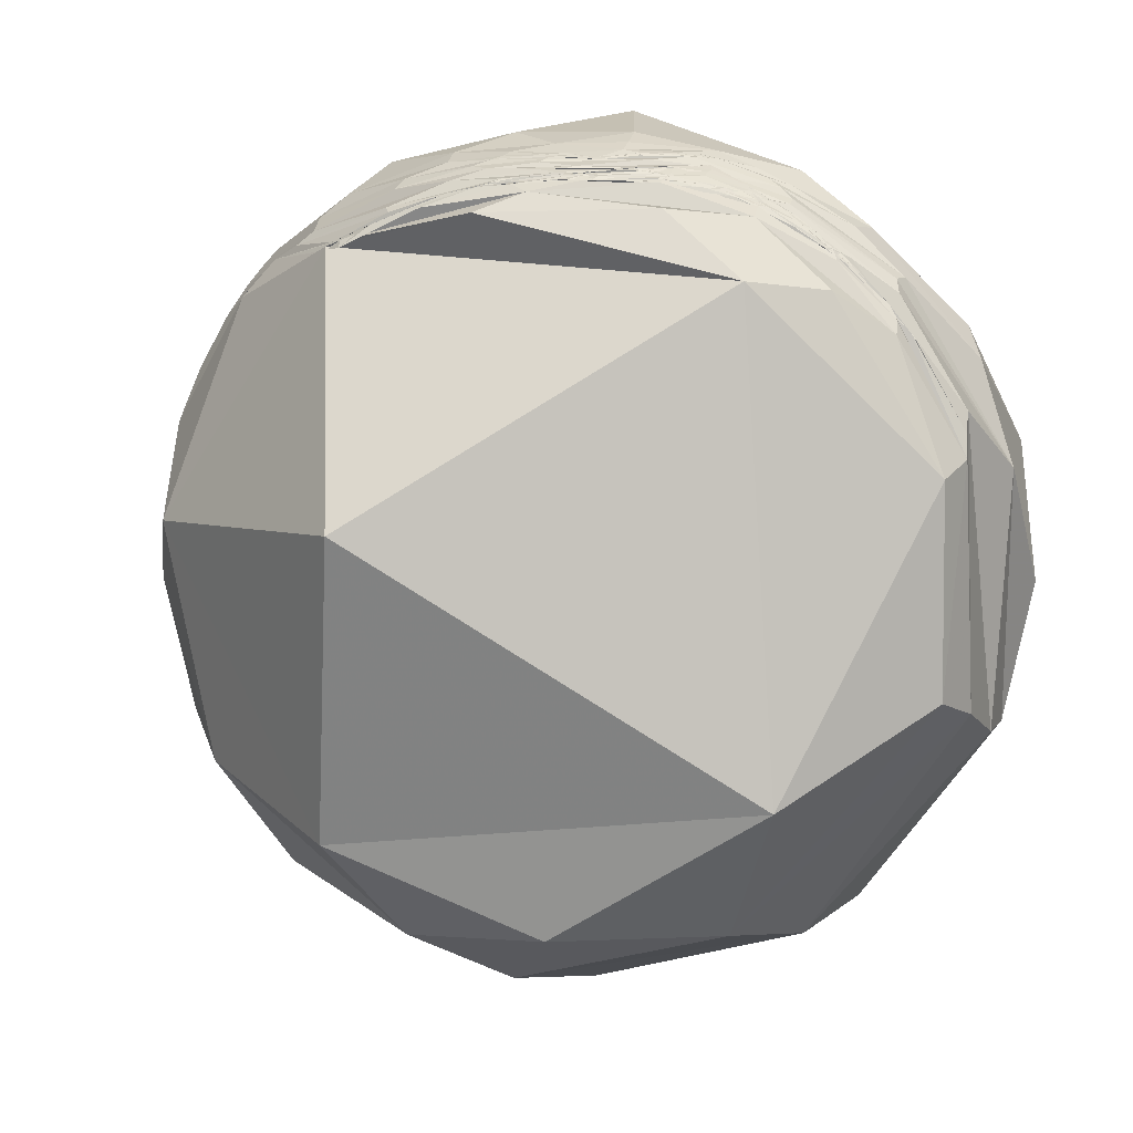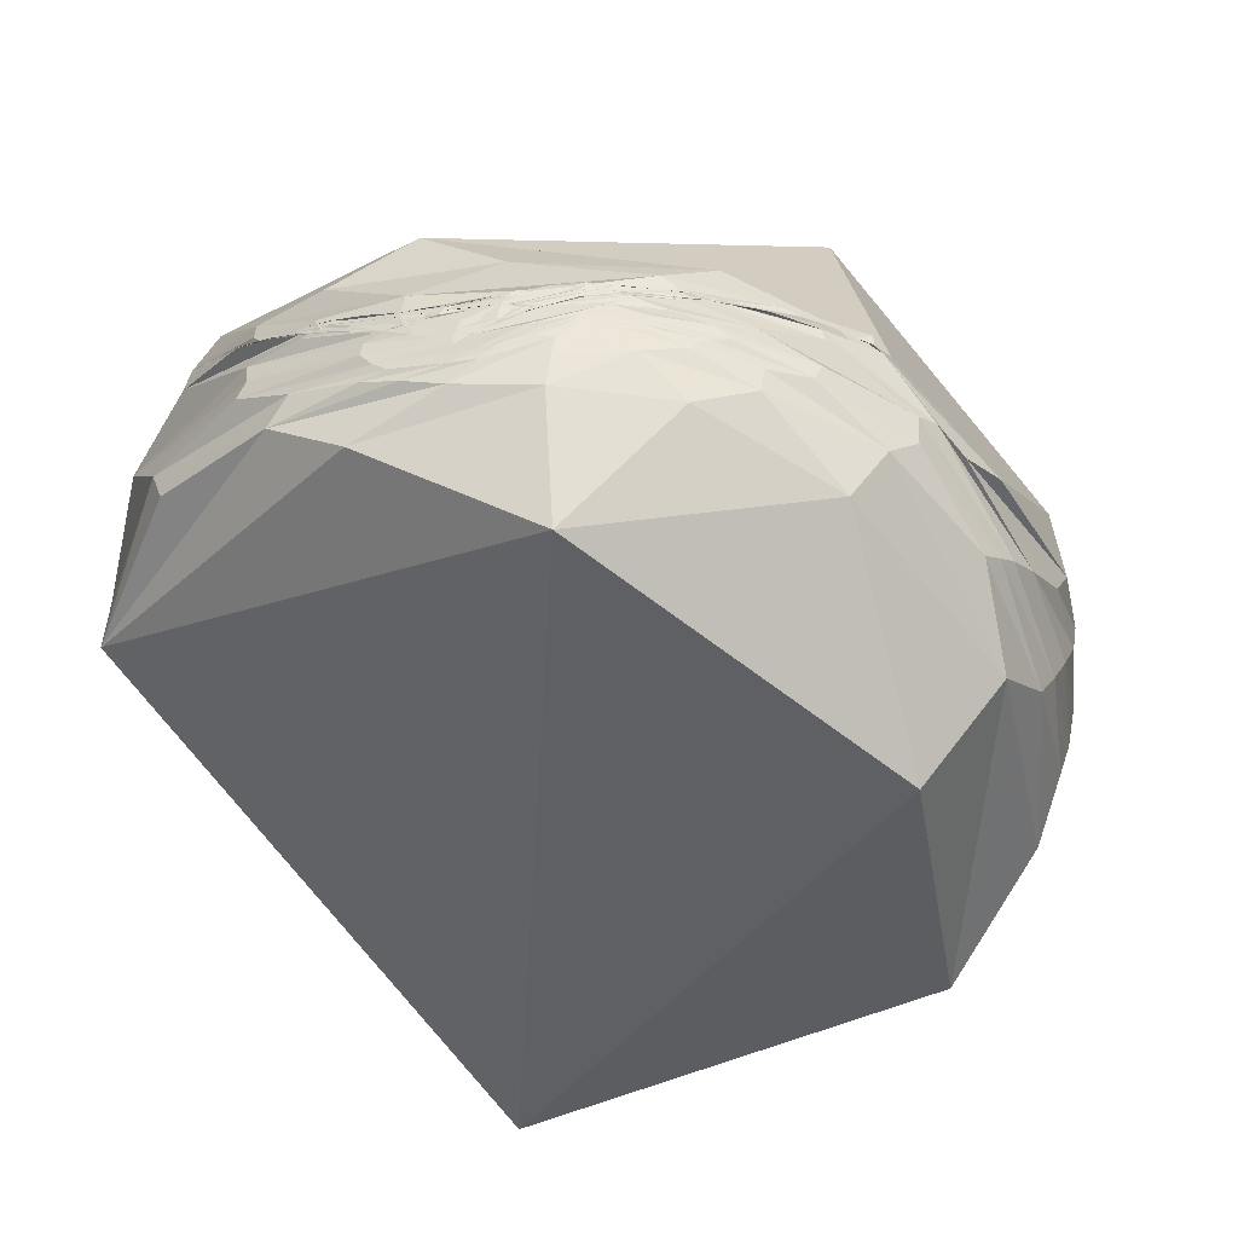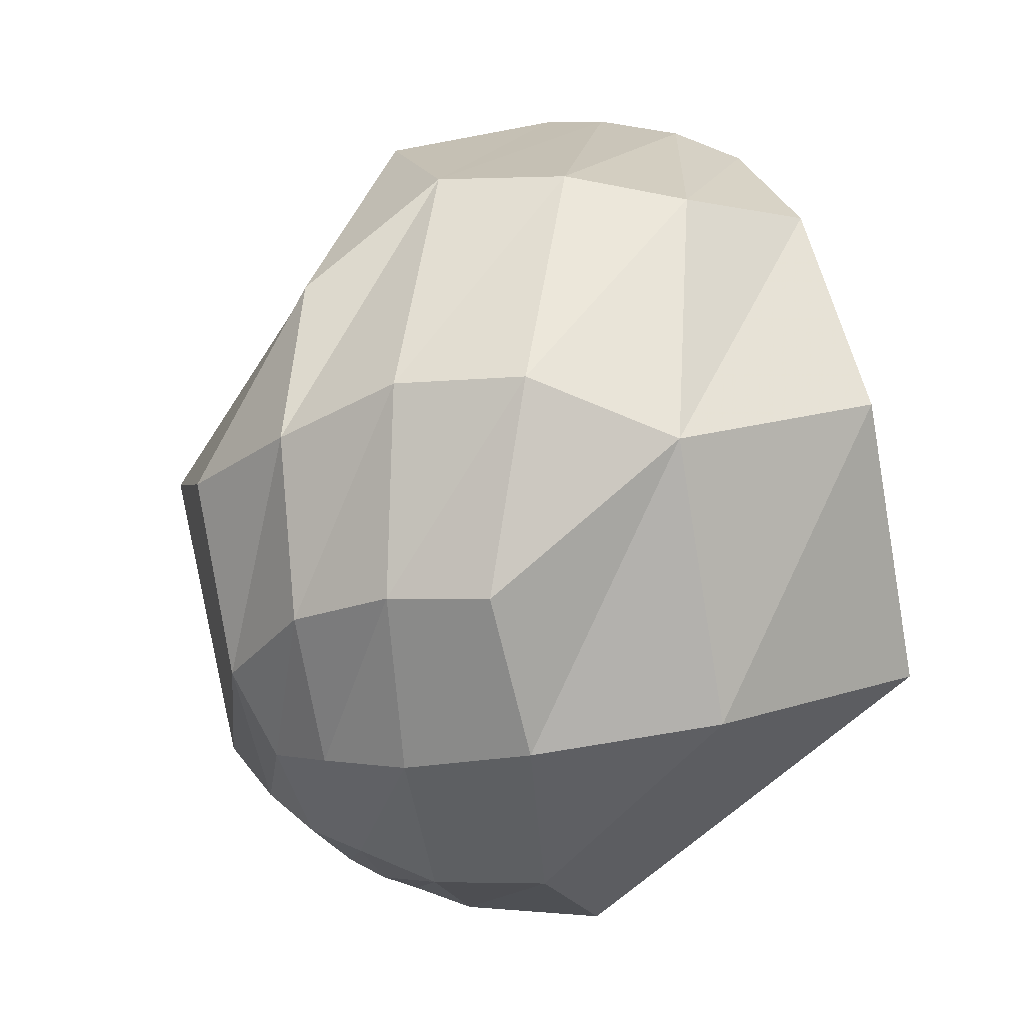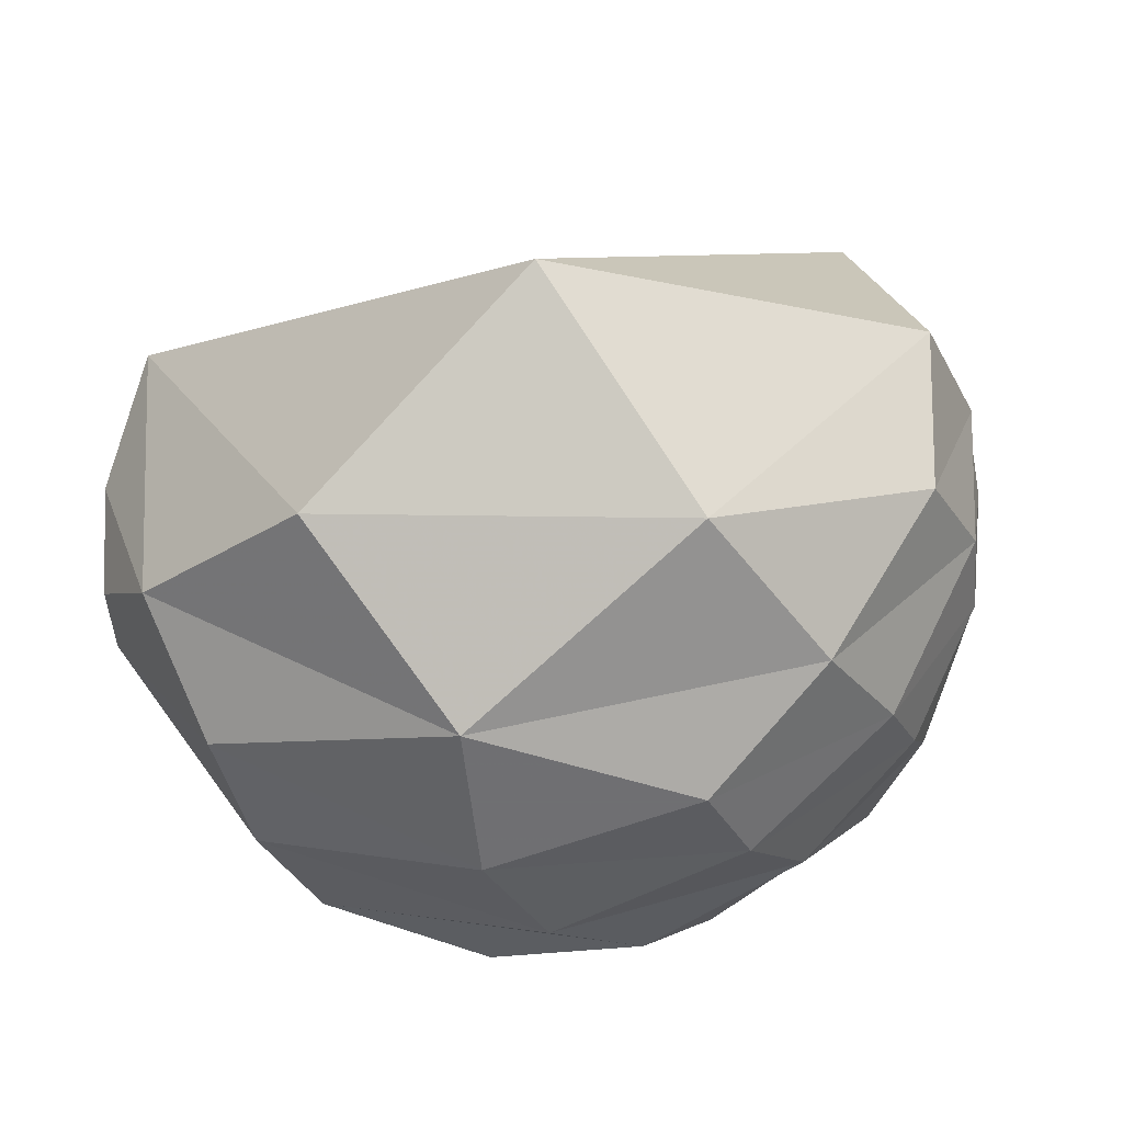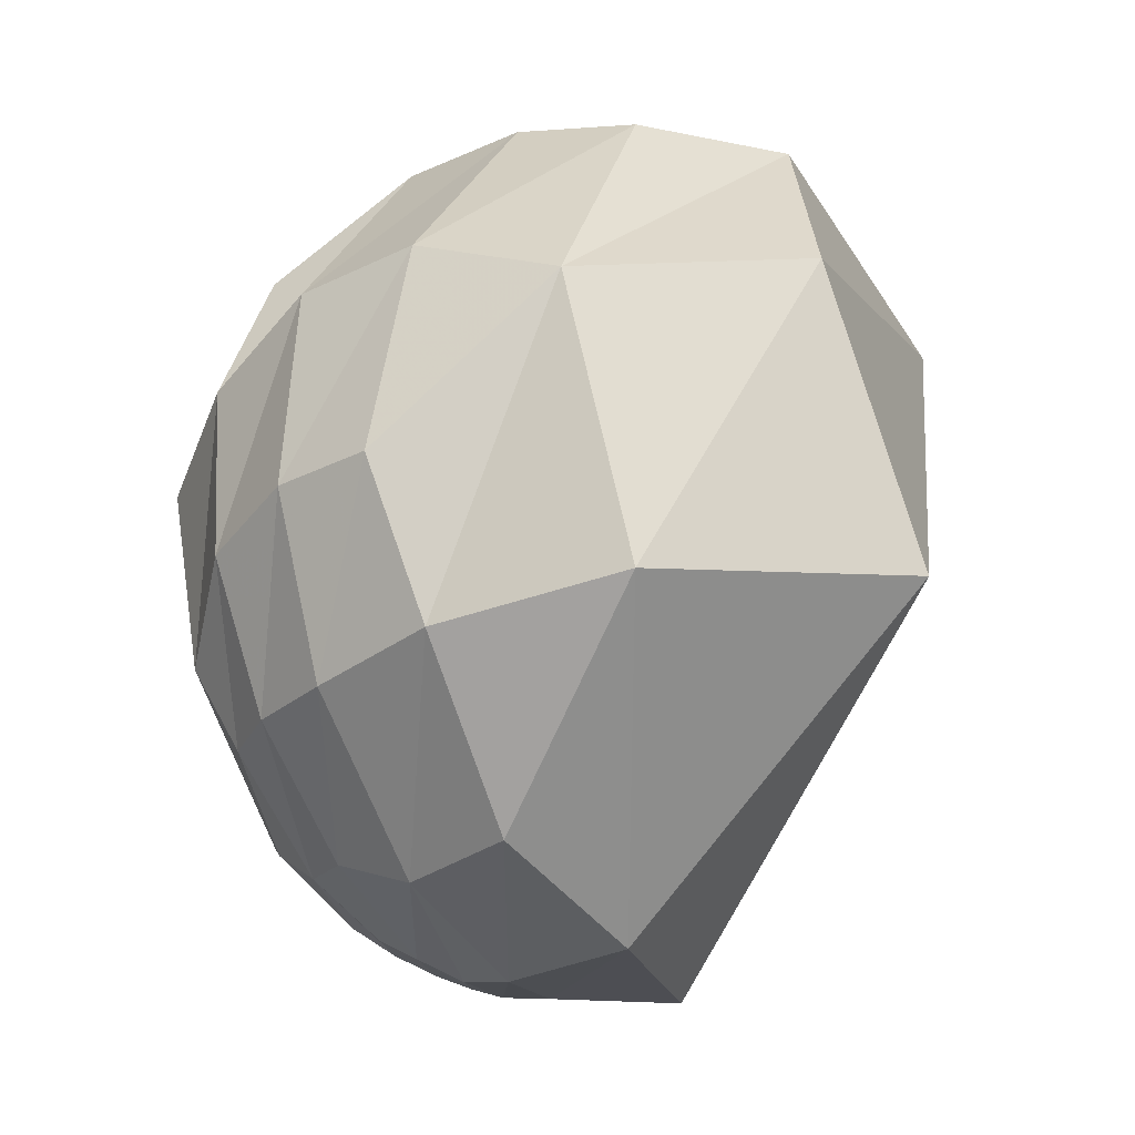
<metadata>
{"format":"obj","ext":"obj","renderer":"f3d","projection":"perspective","resolution":1024,"background":"white","views":[{"elev":32.0,"azim":-46.2,"up":"+Y"},{"elev":54.2,"azim":129.6,"up":"+Y"},{"elev":1.1,"azim":-15.8,"up":"+Z"},{"elev":-70.0,"azim":119.1,"up":"+Y"},{"elev":-26.1,"azim":6.1,"up":"+Z"}]}
</metadata>
<code>
v 0.4276 -0.5586 0.7107
v 0.1032 -0.6709 0.7343
v -0.02401 -0.9819 0.188
v 0.537 0.03352 0.8429
v 0.7208 0.2459 0.648
v 0.3895 -0.2505 0.8863
v 0.4303 0.3643 0.8259
v 0.3631 0.751 0.5515
v 0.4954 0.5488 0.6733
v 0.3232 0.7641 0.5583
v 0.2035 0.9114 0.3576
v 0.2287 0.9107 0.3439
v -0.01366 0.9918 0.1271
v 0.1033 0.9784 0.1793
v -0.1555 0.9875 -0.02574
v -0.1222 0.9924 0.01402
v -0.1723 0.9826 -0.06891
v -0.1027 0.9944 0.02425
v -0.2618 0.9463 -0.1899
v -0.3004 0.8988 -0.3193
v -0.2008 0.9696 -0.1398
v -0.3991 0.7834 -0.4765
v -0.3887 0.5609 -0.7309
v -0.3676 0.327 -0.8706
v -0.4386 0.2842 -0.8525
v -0.3539 0.5965 -0.7204
v -0.3156 0.633 -0.7069
v -0.4433 0.02452 -0.896
v -0.3011 0.3637 -0.8815
v -0.3471 0.07415 -0.9349
v -0.2087 0.4836 -0.85
v -0.403 -0.3333 -0.8523
v -0.238 -0.02962 -0.9708
v -0.1868 -0.5154 -0.8363
v 0.03176 -0.2279 -0.9732
v -0.3059 -0.8084 -0.5028
v -0.5481 -0.6369 -0.5422
v 0.1091 -0.8922 -0.4383
v -0.4211 -0.8936 -0.1554
v 0.4885 -0.8304 0.2679
v 0.6695 -0.6463 -0.366
v -0.3483 0.7825 -0.5161
v -0.2623 0.9067 -0.3303
v -0.2709 0.8221 -0.5008
v -0.1511 0.9446 -0.2915
v -0.1254 0.8456 -0.5188
v 0.09232 0.4827 -0.8709
v -0.02792 0.9741 -0.2244
v 0.3189 0.927 -0.1975
v 0.1175 0.993 -0.01012
v 0.3933 0.8897 0.232
v 0.5401 0.5873 0.6028
v 0.3386 0.8382 0.4275
v 0.4096 0.8084 0.4228
v 0.2361 0.9227 0.3049
v 0.03152 0.9933 0.1114
v -0.133 0.9898 -0.05134
v -0.202 0.9621 -0.1832
v 0.2462 0.9419 0.2285
v 0.2786 0.9118 0.3016
v 0.2352 0.9341 0.2686
v 0.126 0.9807 0.1495
v -0.1164 0.992 -0.04965
v -0.195 0.9443 -0.265
v -0.1663 0.9728 -0.1614
v -0.1427 0.9788 -0.1467
v -0.1231 0.9813 -0.1478
v -0.04838 0.9951 -0.08613
v 0.06028 0.9979 0.02479
v 0.2121 0.9666 0.1438
v 0.1763 0.9688 0.174
v 0.1397 0.9819 0.1279
v 0.08739 0.9893 0.1172
v 0.028 0.9959 0.08646
v -0.0468 0.9979 0.04581
v -0.04173 0.9982 0.04309
v -0.1042 0.9934 -0.04791
v -0.1174 0.9895 -0.08479
v -0.1032 0.9919 -0.07443
v -0.06939 0.9972 -0.0292
v 0.02229 0.9987 0.0449
v 0.2546 0.5172 0.8171
v 0.2396 0.6913 0.6817
v 0.2414 0.6969 0.6753
v 0.1458 0.899 0.4129
v 0.1746 0.8604 0.4788
v 0.08832 0.9488 0.3032
v 0.1164 0.9328 0.341
v 0.01309 0.9784 0.2062
v 0.04871 0.9667 0.2514
v -0.07459 0.9874 0.1395
v -0.1499 0.9875 0.04914
v -0.1206 0.9882 0.09419
v -0.3243 0.9279 -0.1837
v -0.3769 0.8892 -0.2593
v -0.2332 0.9708 -0.05695
v -0.4126 0.8683 -0.2753
v -0.3659 0.9048 -0.2179
v -0.4556 0.8187 -0.3497
v -0.4743 0.8237 -0.3107
v -0.3552 0.9162 -0.1853
v -0.4364 0.6972 -0.5687
v -0.4548 0.827 -0.3304
v -0.4974 0.6107 -0.6161
v -0.3348 0.9409 -0.05206
v -0.2316 0.9728 0.00777
v -0.08326 0.9639 0.253
v -0.08412 0.8745 0.4777
v -0.4665 0.8068 -0.3626
v 0.09541 0.8196 0.565
v 0.117 0.483 0.8677
v -0.887 0.4551 0.07815
v 0.1866 0.72 0.6684
v -0.4326 -0.06159 0.8995
v 0.2189 0.481 0.8489
v -0.01282 0.04908 0.9987
v 0.2239 0.7786 0.5862
v 0.2377 0.7032 0.6701
v 0.1932 0.8322 0.5197
v 0.06695 0.9663 0.2485
v -0.01818 0.9849 0.1721
v -0.2415 0.9664 -0.08814
v -0.3006 0.9408 -0.1566
v -0.2656 0.958 -0.1083
v -0.227 0.973 -0.04107
v -0.1312 0.9883 0.07723
v -0.02081 0.9816 0.1896
v 0.1768 0.8414 0.5107
v 0.07707 0.9275 0.3659
v 0.2188 0.7323 0.6449
v 0.2296 0.7523 0.6175
v 0.2094 0.8319 0.514
v 0.2067 0.8225 0.5299
v 0.179 0.8719 0.4558
v 0.1349 0.9261 0.3523
v 0.01902 0.9822 0.187
v -0.1239 0.9904 0.06046
v -0.1443 0.9892 0.0249
v -0.1979 0.9793 -0.04135
v -0.124 0.991 0.05081
v 0.02308 0.9835 0.1792
v 0.126 0.9332 0.3364
v 0.1977 0.8555 0.4786
v 0.2072 0.8459 0.4915
v 0.1732 0.8965 0.4077
v 0.1214 0.949 0.291
v 0.08641 0.9717 0.22
v -0.02072 0.9908 0.1339
v -0.08653 0.9934 0.07542
v 0.0463 0.9865 0.157
v -0.0001999 0.9917 0.1285
v 0.0482 0.9852 0.1645
v 0.1503 0.9456 0.2886
v 0.185 0.9009 0.3925
v 0.1918 0.8795 0.4355
v -0.434 0.499 -0.7501
v -0.507 0.3848 -0.7713
v -0.6062 0.2926 -0.7395
v -0.6078 0.1533 -0.7791
v -0.7951 0.1787 -0.5796
v -0.9551 -0.2835 0.08641
v -0.7398 -0.03307 -0.672
v -0.7289 -0.4266 0.5355
v -0.881 -0.3186 -0.3498
v -0.7855 -0.5814 -0.2119
v -0.7776 -0.319 -0.5419
v -0.4216 -0.4487 0.788
v -0.5963 -0.7412 0.3083
v -0.8102 -0.5535 0.1926
v 0.1038 -0.03701 0.9939
v 0.2511 -0.1789 0.9513
v 0.2977 0.5419 0.786
v 0.1902 0.8561 0.4805
v 0.2239 0.8302 0.5105
v 0.07078 0.9604 0.2696
v 0.09305 0.9588 0.2685
v -0.1155 0.9894 0.08814
v -0.09919 0.991 0.08957
v -0.2523 0.9628 -0.09709
v -0.3631 0.8882 -0.2816
v -0.2194 0.9727 -0.07548
v -0.4294 0.7509 -0.5017
v 0.2929 0.7522 0.5903
v 0.1602 0.9285 0.3351
v 0.002295 0.9869 0.1616
v -0.1466 0.9891 0.01062
v -0.5236 0.2151 -0.8244
v -0.6497 -0.1034 -0.7531
v -0.5266 0.03283 -0.8495
v -0.6957 -0.474 -0.5397
v -0.5661 -0.2612 -0.7819
v -0.6191 -0.7694 -0.1573
v -0.3393 -0.8841 0.3213
v -0.1634 -0.595 0.787
v 0.1062 0.9871 0.1194
v 0.1088 0.9861 0.1253
v 0.05662 0.9938 0.09523
v -0.07425 0.9972 0.001454
v -0.09207 0.9952 -0.03446
v -0.07211 0.9974 -0.0009978
v -0.09103 0.9951 -0.0395
v -0.06243 0.998 0.001334
v -0.04752 0.9983 0.03285
v 0.04036 0.996 0.07922
v 0.1404 0.9447 0.2963
v 0.153 0.9478 0.2797
v 0.1712 0.9155 0.3641
v 0.1229 0.9706 0.2071
v 0.1047 0.9718 0.2111
v 0.1366 0.9716 0.1933
v 0.02116 0.9967 0.07869
v -0.05677 0.9981 0.02434
v -0.02067 0.9984 0.05181
v -0.06857 0.9976 -0.002679
f 1 2 3
f 1 4 6
f 1 5 4
f 10 8 12
f 16 15 13
f 16 18 17
f 13 18 16
f 17 19 15
f 21 17 18
f 19 20 22
f 23 24 25
f 24 23 26
f 27 26 42
f 25 24 28
f 31 29 27
f 29 24 26
f 30 32 28
f 33 30 29
f 33 35 34
f 35 33 31
f 36 34 38
f 38 35 41
f 3 39 36
f 3 38 40
f 43 64 44
f 45 44 64
f 11 12 14
f 46 31 44
f 48 46 45
f 47 46 49
f 49 48 50
f 51 5 49
f 53 8 9
f 54 9 52
f 14 12 56
f 55 56 12
f 57 18 56
f 58 21 57
f 20 43 42
f 55 61 62
f 57 63 58
f 65 66 64
f 68 45 67
f 70 54 51
f 60 59 71
f 71 59 72
f 71 62 61
f 62 73 74
f 62 71 73
f 62 74 75
f 75 74 76
f 56 75 63
f 77 78 65
f 77 65 63
f 65 78 66
f 66 78 79
f 67 79 80
f 59 70 72
f 83 82 84
f 82 170 172
f 86 85 119
f 85 88 119
f 88 85 87
f 89 91 92
f 96 92 91
f 94 92 96
f 96 91 93
f 99 94 95
f 98 100 101
f 97 102 100
f 109 112 108
f 110 108 111
f 111 115 113
f 115 111 116
f 114 116 111
f 117 131 118
f 83 119 118
f 134 119 135
f 119 88 135
f 92 122 137
f 92 94 122
f 94 97 122
f 124 101 125
f 123 98 124
f 106 127 126
f 129 127 106
f 113 130 128
f 133 118 119
f 133 117 118
f 120 136 135
f 121 136 120
f 138 137 122
f 122 123 139
f 124 125 140
f 125 126 140
f 141 126 127
f 141 140 126
f 142 129 128
f 129 142 127
f 143 128 130
f 135 136 146
f 135 146 145
f 147 146 136
f 147 136 148
f 138 148 137
f 137 148 136
f 139 149 138
f 148 138 149
f 151 140 152
f 141 152 140
f 153 152 141
f 143 154 153
f 157 102 156
f 164 165 169
f 164 166 165
f 164 162 166
f 168 169 165
f 167 116 114
f 172 86 84
f 86 172 173
f 172 174 173
f 176 173 174
f 173 176 175
f 179 93 177
f 95 182 99
f 7 171 6
f 6 171 2
f 183 172 7
f 11 183 10
f 184 13 185
f 13 184 11
f 178 185 186
f 19 180 181
f 25 187 156
f 23 156 182
f 187 159 157
f 189 188 187
f 189 25 28
f 188 162 159
f 166 188 190
f 191 190 188
f 192 190 37
f 37 191 32
f 37 190 191
f 194 168 193
f 194 2 171
f 195 197 196
f 196 73 71
f 75 76 198
f 199 78 77
f 201 79 78
f 80 214 202
f 80 79 214
f 80 203 81
f 80 202 203
f 81 204 72
f 204 81 203
f 197 195 204
f 207 145 205
f 147 205 146
f 154 207 206
f 152 210 151
f 210 206 208
f 150 151 210
f 76 213 212
f 197 213 211
f 211 73 197
f 211 213 76
f 1 6 2
f 7 6 4
f 4 9 7
f 9 8 7
f 8 10 7
f 11 10 12
f 40 41 5
f 16 17 15
f 18 13 14
f 21 19 17
f 19 21 20
f 42 22 20
f 26 23 22
f 42 26 22
f 29 30 24
f 24 30 28
f 27 29 26
f 32 33 34
f 33 32 30
f 31 33 29
f 36 37 32
f 36 32 34
f 36 39 37
f 38 34 35
f 3 36 38
f 1 3 40
f 54 52 5
f 40 38 41
f 44 27 42
f 42 43 44
f 44 31 27
f 46 47 31
f 47 35 31
f 45 46 44
f 41 47 49
f 47 41 35
f 49 46 48
f 5 41 49
f 51 49 50
f 5 9 4
f 9 5 52
f 55 12 8
f 54 53 9
f 54 59 60
f 56 18 14
f 57 21 18
f 58 20 21
f 20 58 43
f 53 60 61
f 115 116 170
f 56 55 62
f 56 62 75
f 63 57 56
f 43 58 65
f 58 63 65
f 65 64 43
f 67 45 64
f 64 66 67
f 68 48 45
f 50 48 68
f 50 70 51
f 70 50 69
f 70 59 54
f 61 60 71
f 63 75 77
f 67 66 79
f 68 67 80
f 68 69 50
f 81 69 68
f 68 80 81
f 69 81 70
f 70 81 72
f 87 85 86
f 84 82 172
f 119 83 84
f 84 86 119
f 88 87 89
f 91 87 90
f 91 89 87
f 103 100 102
f 95 94 96
f 94 99 97
f 97 99 102
f 98 97 100
f 101 100 103
f 106 101 103
f 109 105 103
f 107 105 108
f 105 107 106
f 105 109 108
f 118 131 115
f 108 110 107
f 114 108 112
f 108 114 111
f 110 111 113
f 83 118 82
f 97 98 123
f 88 89 120
f 121 89 92
f 89 121 120
f 130 113 115
f 124 98 101
f 106 125 101
f 125 106 126
f 107 129 106
f 129 107 110
f 113 129 110
f 129 113 128
f 136 121 92
f 133 132 117
f 133 119 134
f 88 120 135
f 131 117 132
f 138 122 139
f 139 124 140
f 139 123 124
f 142 141 127
f 143 142 128
f 132 133 145
f 131 143 130
f 143 131 144
f 140 151 149
f 134 135 145
f 133 134 145
f 149 150 148
f 149 151 150
f 144 155 154
f 142 143 153
f 141 142 153
f 132 155 144
f 158 104 102
f 160 109 104
f 157 159 158
f 160 161 112
f 160 162 164
f 162 160 158
f 161 163 114
f 169 163 161
f 169 168 167
f 163 167 114
f 194 171 170
f 170 116 167
f 86 173 175
f 172 170 171
f 7 172 171
f 93 90 175
f 177 175 176
f 182 156 102
f 179 96 93
f 179 95 96
f 181 180 179
f 179 180 95
f 181 177 178
f 177 181 179
f 184 176 174
f 182 95 180
f 172 183 174
f 10 183 7
f 186 185 13
f 176 184 185
f 11 184 183
f 178 176 185
f 191 189 28
f 181 178 186
f 186 19 181
f 19 186 15
f 22 23 182
f 180 22 182
f 22 180 19
f 156 187 157
f 23 25 156
f 187 188 159
f 25 189 187
f 162 188 166
f 189 191 188
f 165 166 190
f 168 165 192
f 39 192 37
f 193 192 39
f 201 199 200
f 194 167 168
f 2 193 3
f 2 194 193
f 195 71 72
f 71 195 196
f 196 197 73
f 75 198 77
f 198 76 200
f 198 199 77
f 199 198 200
f 199 201 78
f 153 206 210
f 201 214 79
f 72 204 195
f 146 205 145
f 207 205 206
f 205 209 206
f 207 155 145
f 150 209 148
f 209 150 208
f 209 208 206
f 209 147 148
f 147 209 205
f 207 154 155
f 153 154 206
f 214 213 203
f 208 150 210
f 74 73 211
f 74 211 76
f 200 76 212
f 214 212 213
f 214 200 212
f 213 197 204
f 213 204 203
f 14 13 11
f 5 1 40
f 5 51 54
f 8 53 55
f 60 53 54
f 61 55 53
f 170 82 115
f 86 90 87
f 90 93 91
f 102 104 103
f 103 105 106
f 103 104 109
f 115 82 118
f 123 122 97
f 115 131 130
f 92 137 136
f 132 144 131
f 145 155 132
f 149 139 140
f 154 143 144
f 102 157 158
f 104 158 160
f 112 109 160
f 164 161 160
f 158 159 162
f 114 112 161
f 161 164 169
f 167 163 169
f 170 167 194
f 175 90 86
f 175 177 93
f 176 178 177
f 102 99 182
f 174 183 184
f 13 15 186
f 28 32 191
f 190 192 165
f 192 193 168
f 39 3 193
f 200 214 201
f 210 152 153
f 203 202 214

</code>
